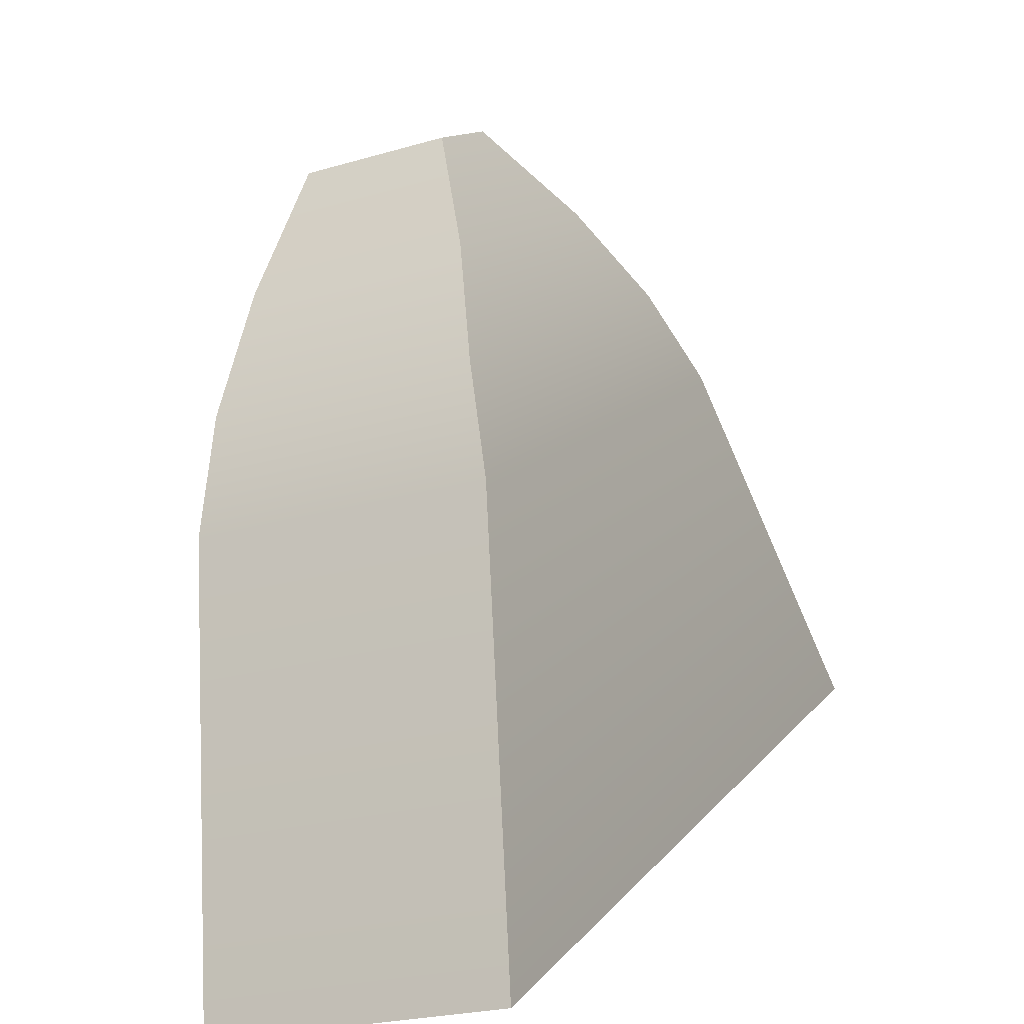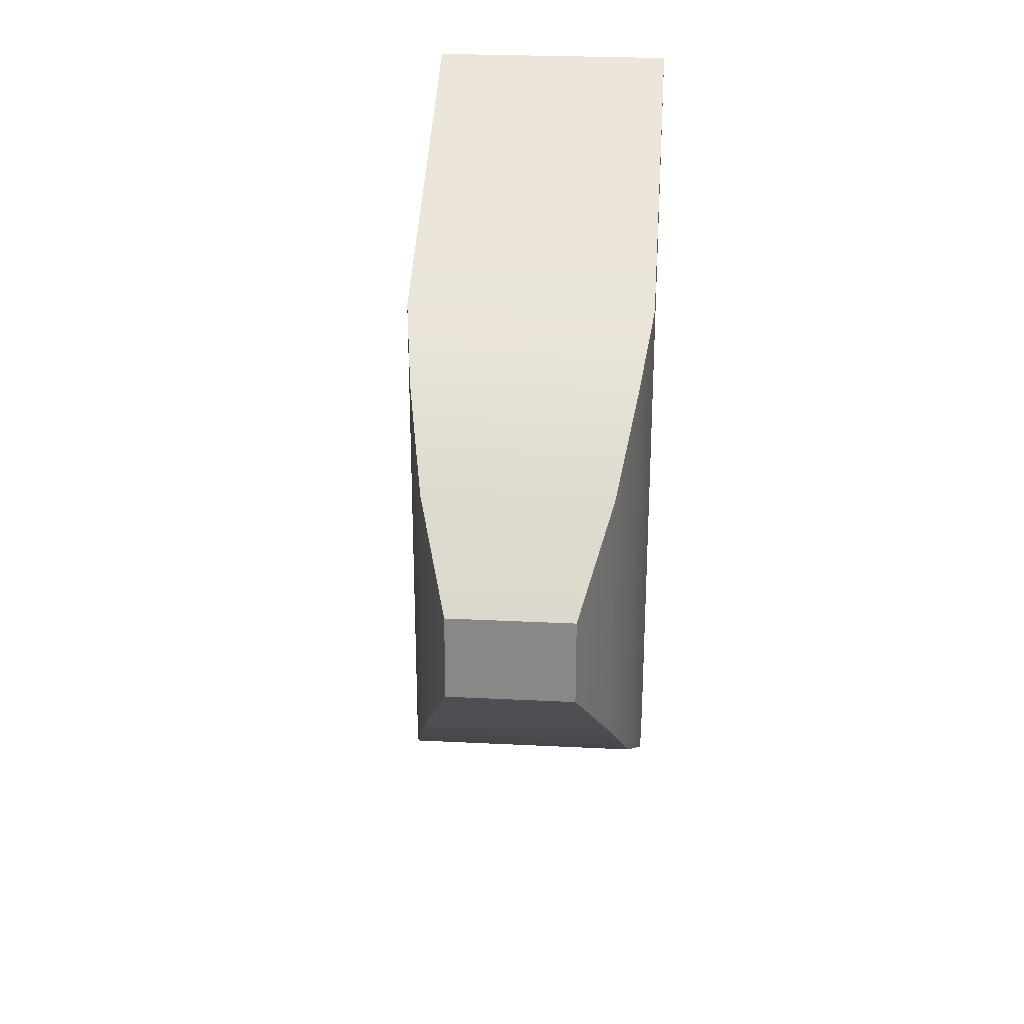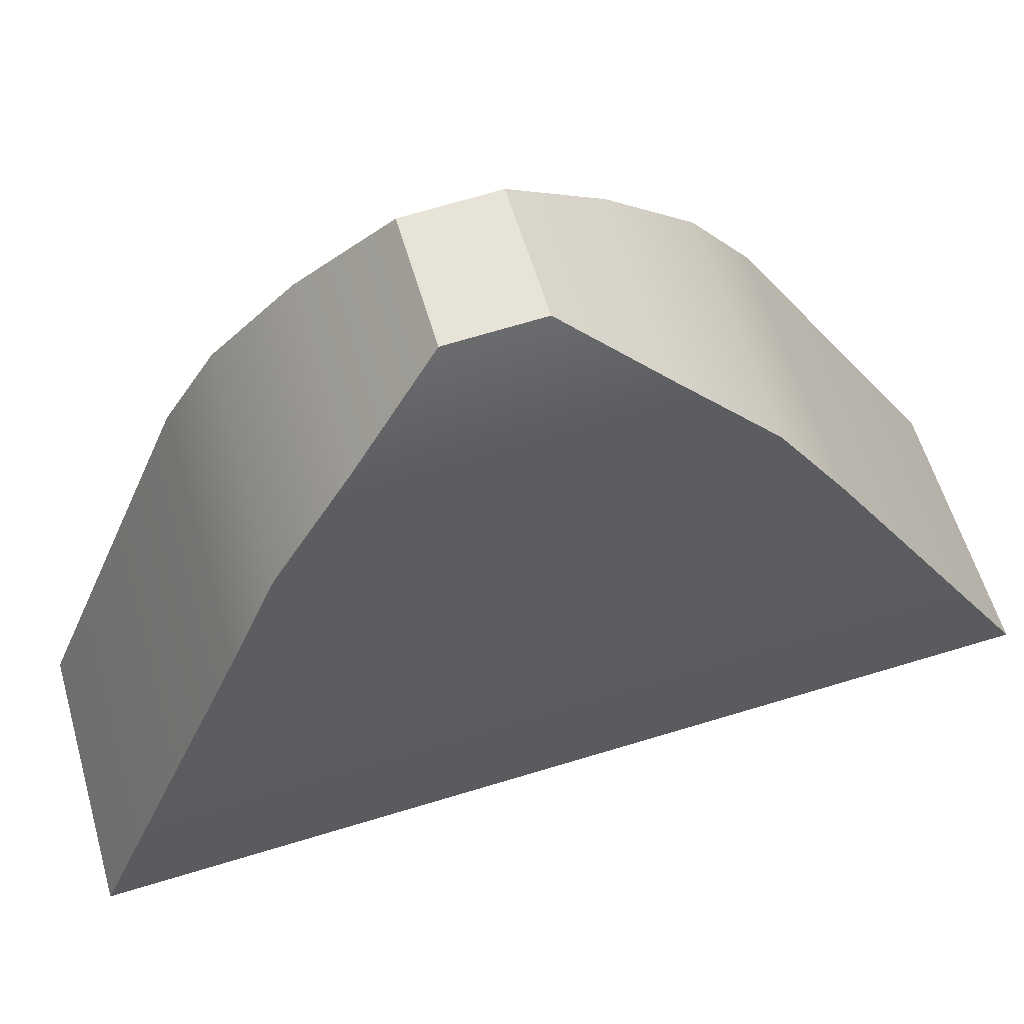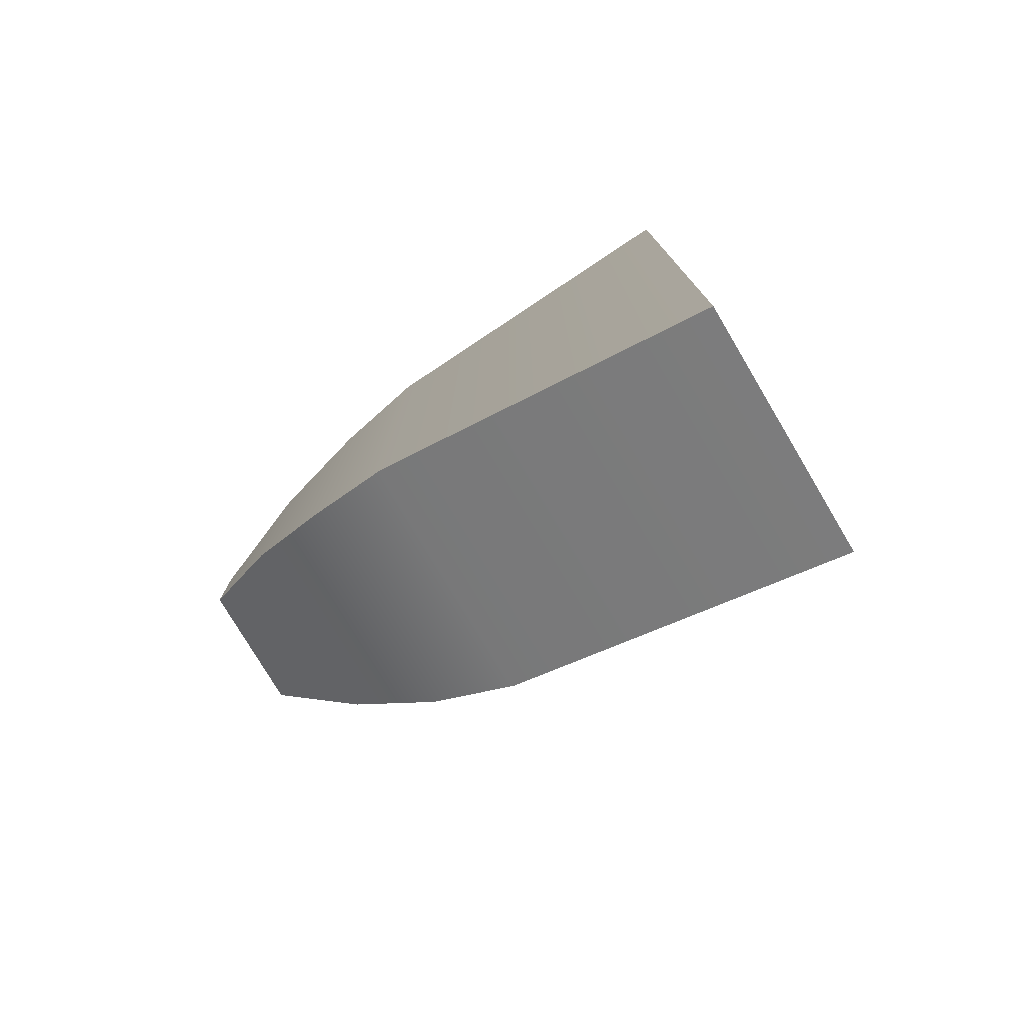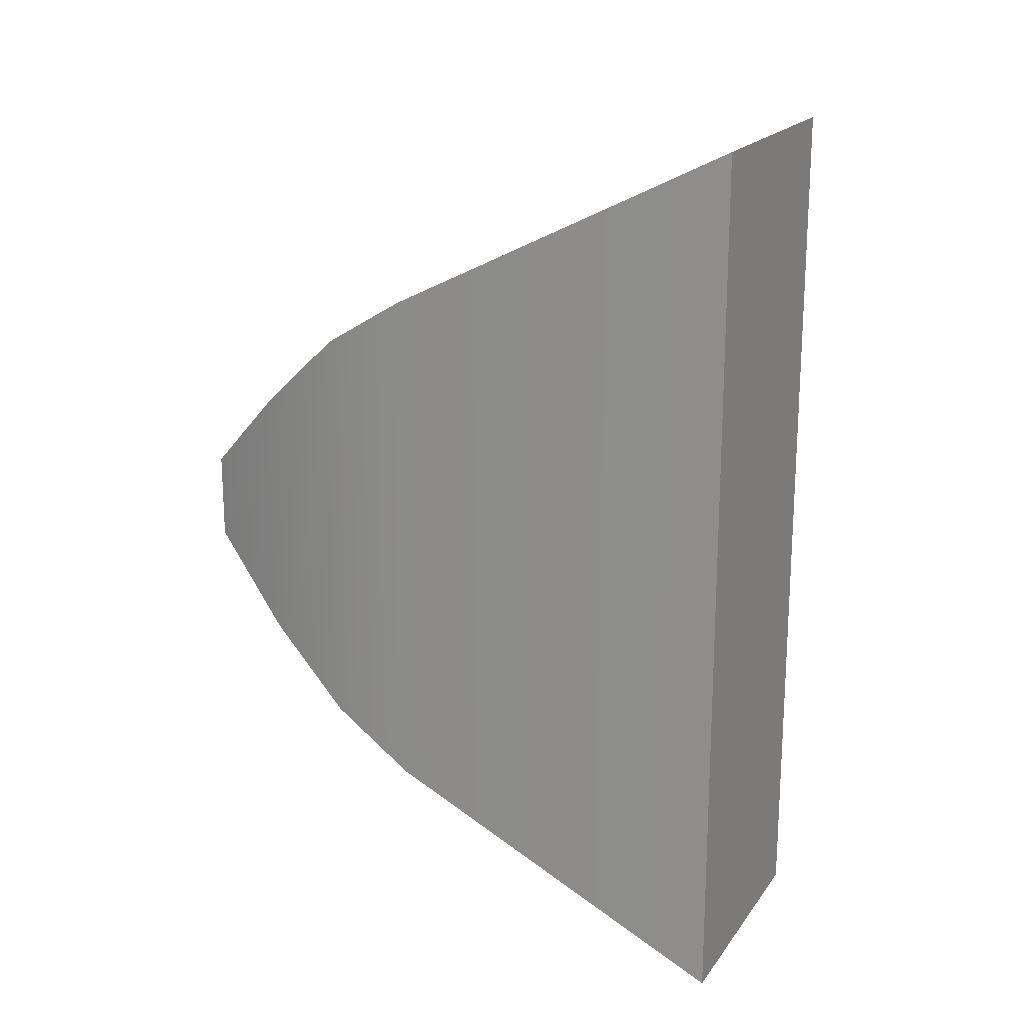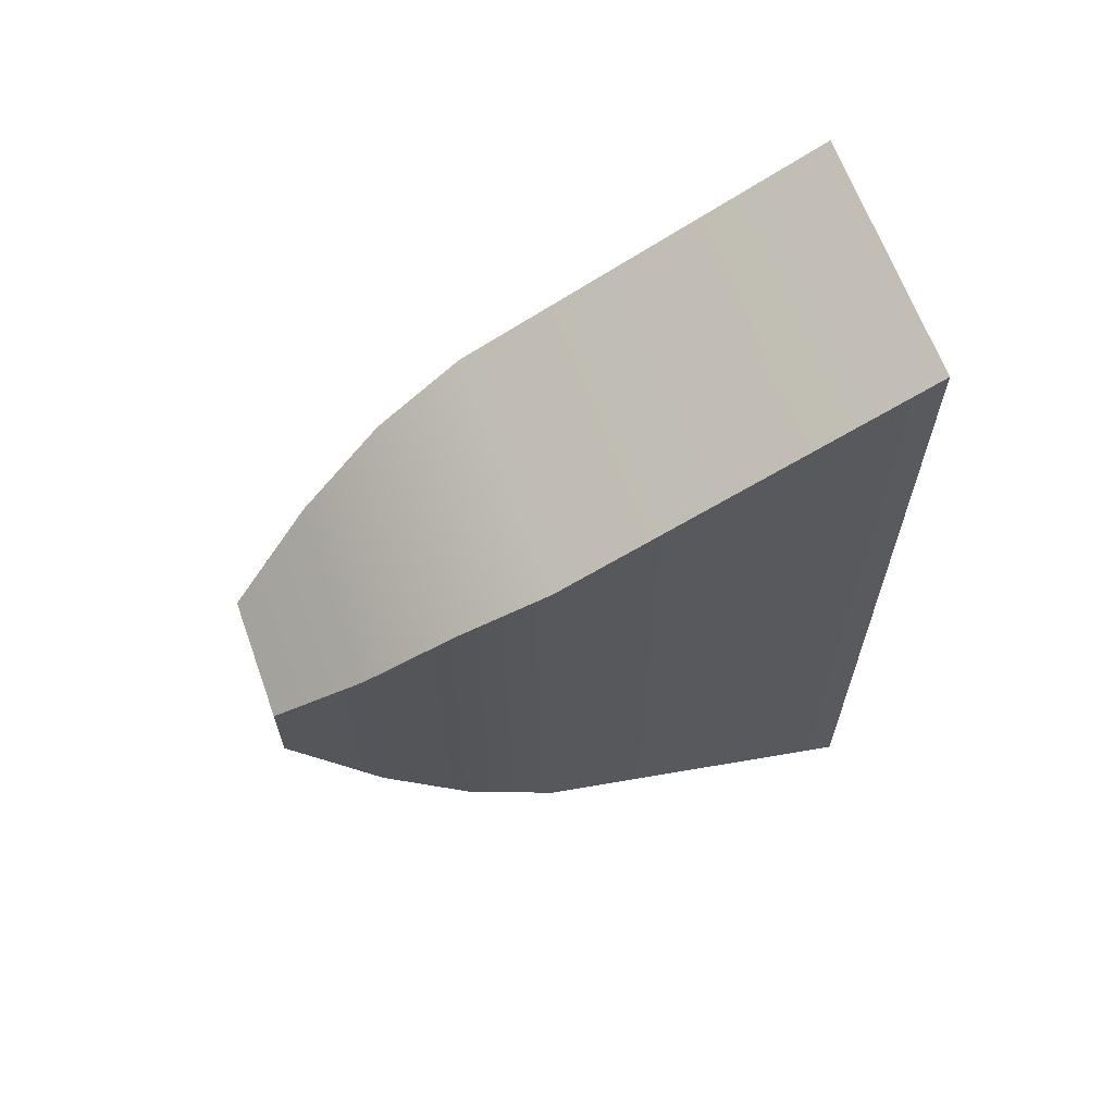
<metadata>
{"format":"obj","ext":"obj","renderer":"f3d","projection":"perspective","resolution":1024,"background":"white","views":[{"elev":12.0,"azim":-158.1,"up":"+Z"},{"elev":26.4,"azim":19.5,"up":"+Y"},{"elev":73.0,"azim":-106.5,"up":"+Z"},{"elev":-77.6,"azim":135.7,"up":"+Y"},{"elev":19.1,"azim":129.9,"up":"+Y"},{"elev":64.6,"azim":85.2,"up":"+Y"}]}
</metadata>
<code>
o Cylinder3_default.001_copy5
v -0.2129 0.5 -0.6227
v -0.2129 -0.5 -0.6227
v -0.493 -0.5 -0.5477
v -0.493 0.5 -0.5477
v -0.1094 0.3 -0.2363
v -0.1094 -0.3 -0.2363
v -0.3895 0.3 -0.1613
v -0.3895 -0.3 -0.1613
v -0.09751 0.24 -0.136
v -0.09751 -0.24 -0.136
v -0.3496 0.24 -0.06845
v -0.3496 -0.24 -0.06845
v -0.09263 0.15 -0.03377
v -0.09263 -0.15 -0.03377
v -0.3027 0.15 0.02251
v -0.3027 -0.15 0.02251
v -0.1018 0.05 0.0722
v -0.1018 -0.05 0.0722
v -0.2418 0.05 0.1097
v -0.2418 -0.05 0.1097
g Cylinder3_default.001_copy5_default.001
f 2 3 4 1
f 17 19 20 18
f 2 6 8 3
f 4 7 5 1
f 6 10 12 8
f 7 11 9 5
f 10 14 16 12
f 11 15 13 9
f 14 18 20 16
f 15 19 17 13
f 1 5 6 2
f 3 8 7 4
f 5 9 10 6
f 8 12 11 7
f 9 13 14 10
f 12 16 15 11
f 13 17 18 14
f 16 20 19 15

</code>
